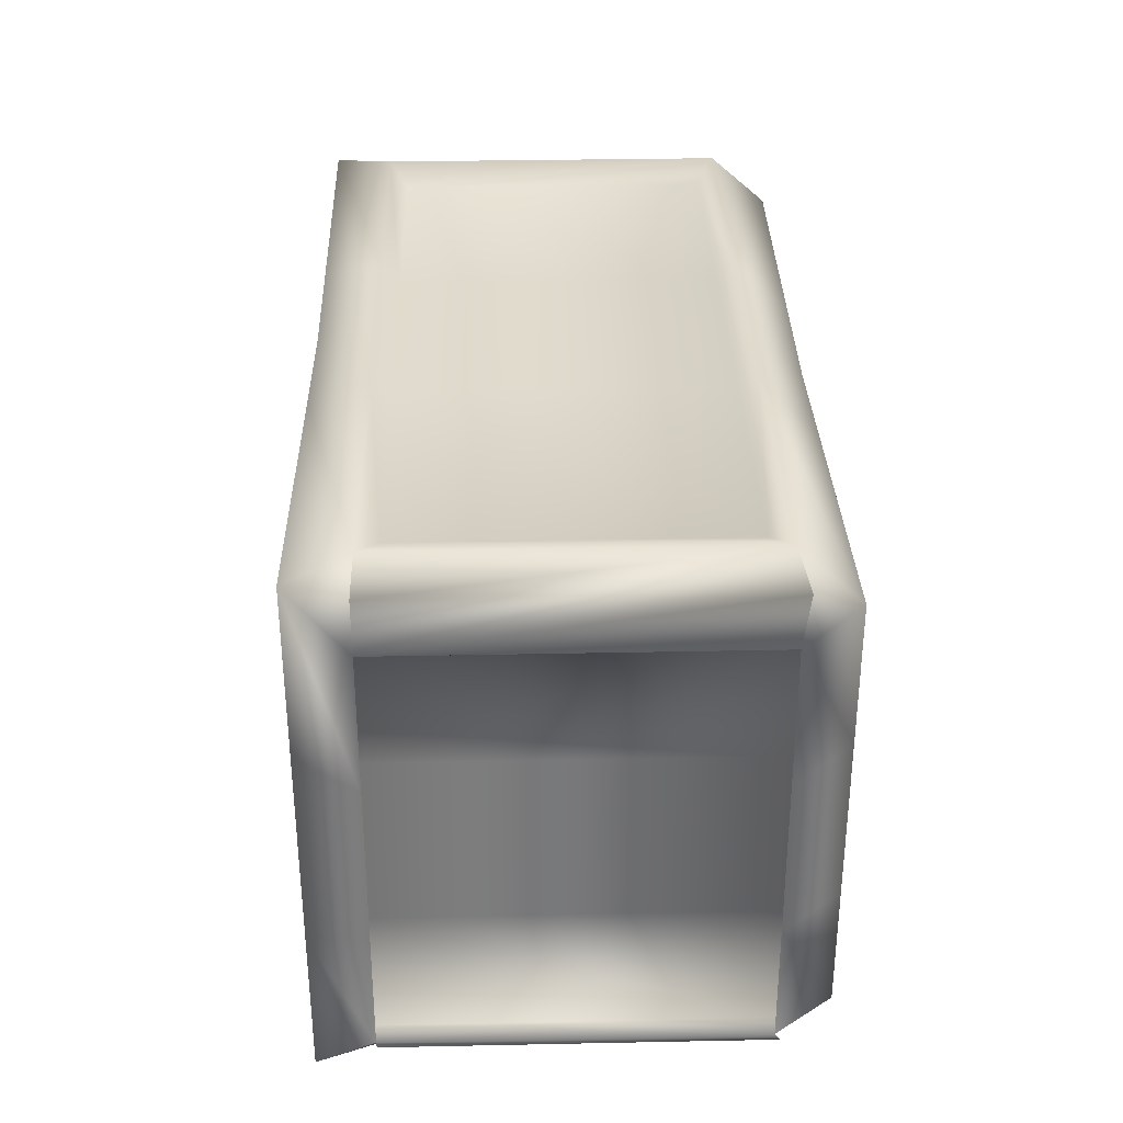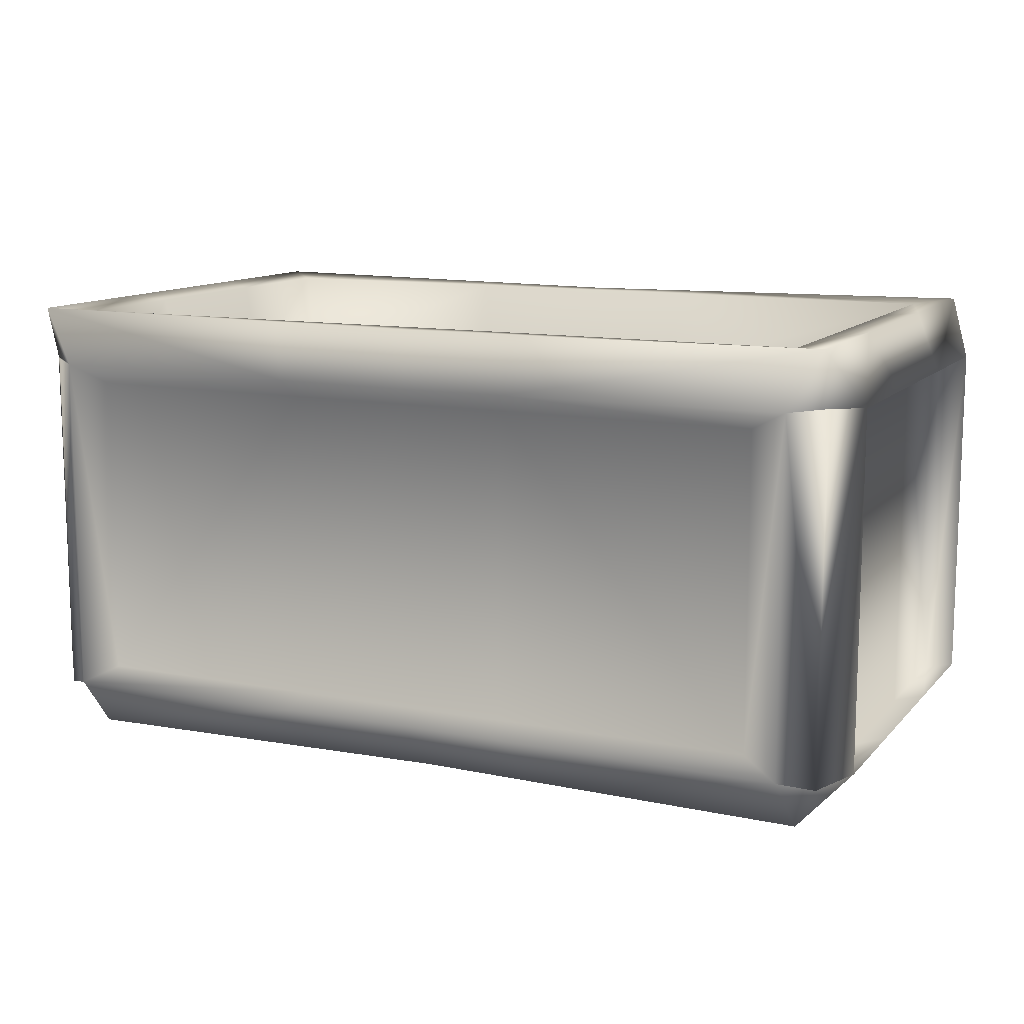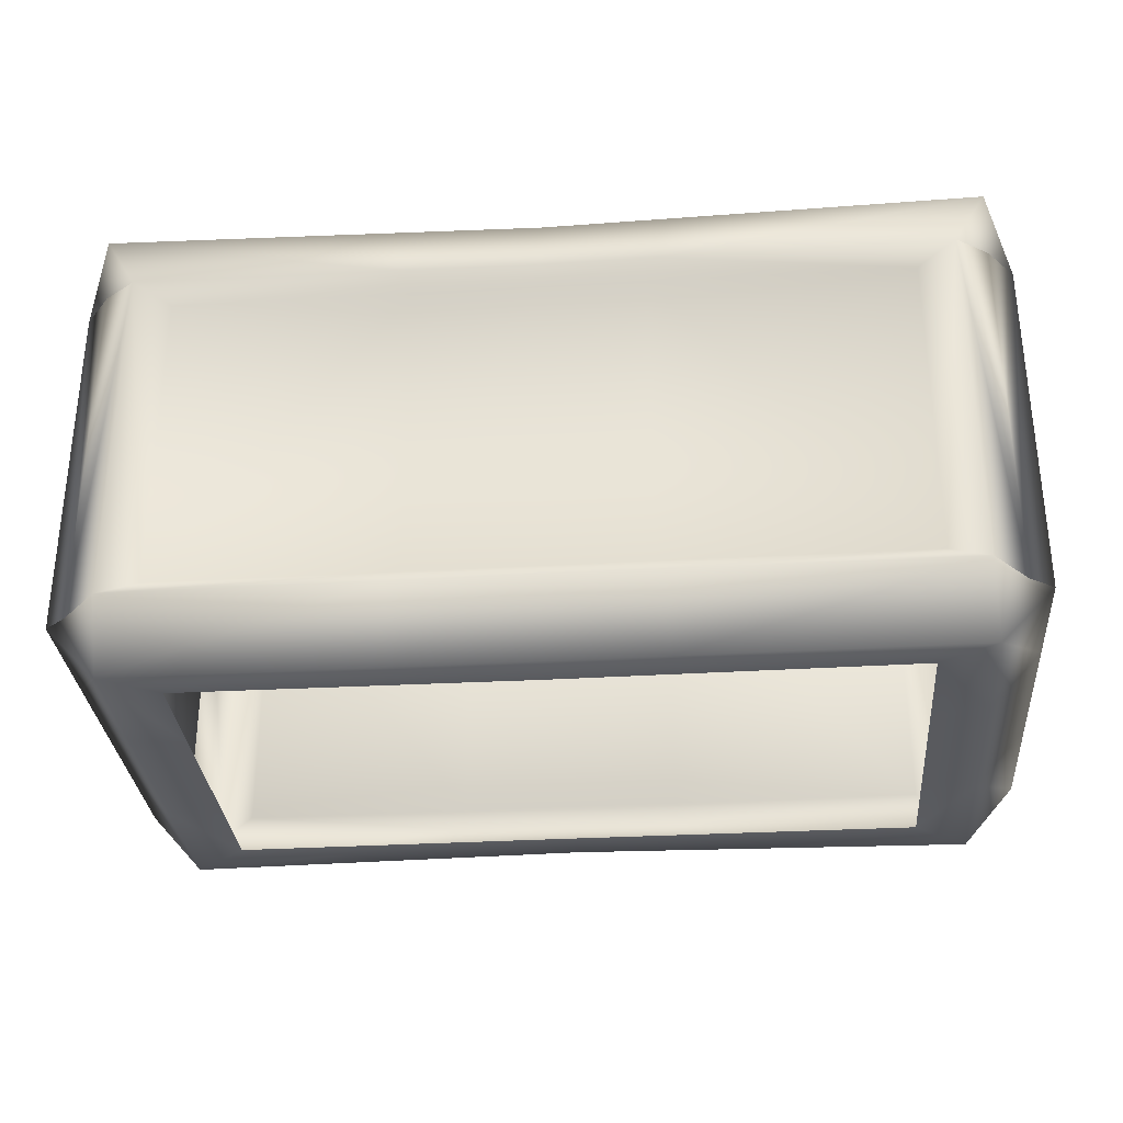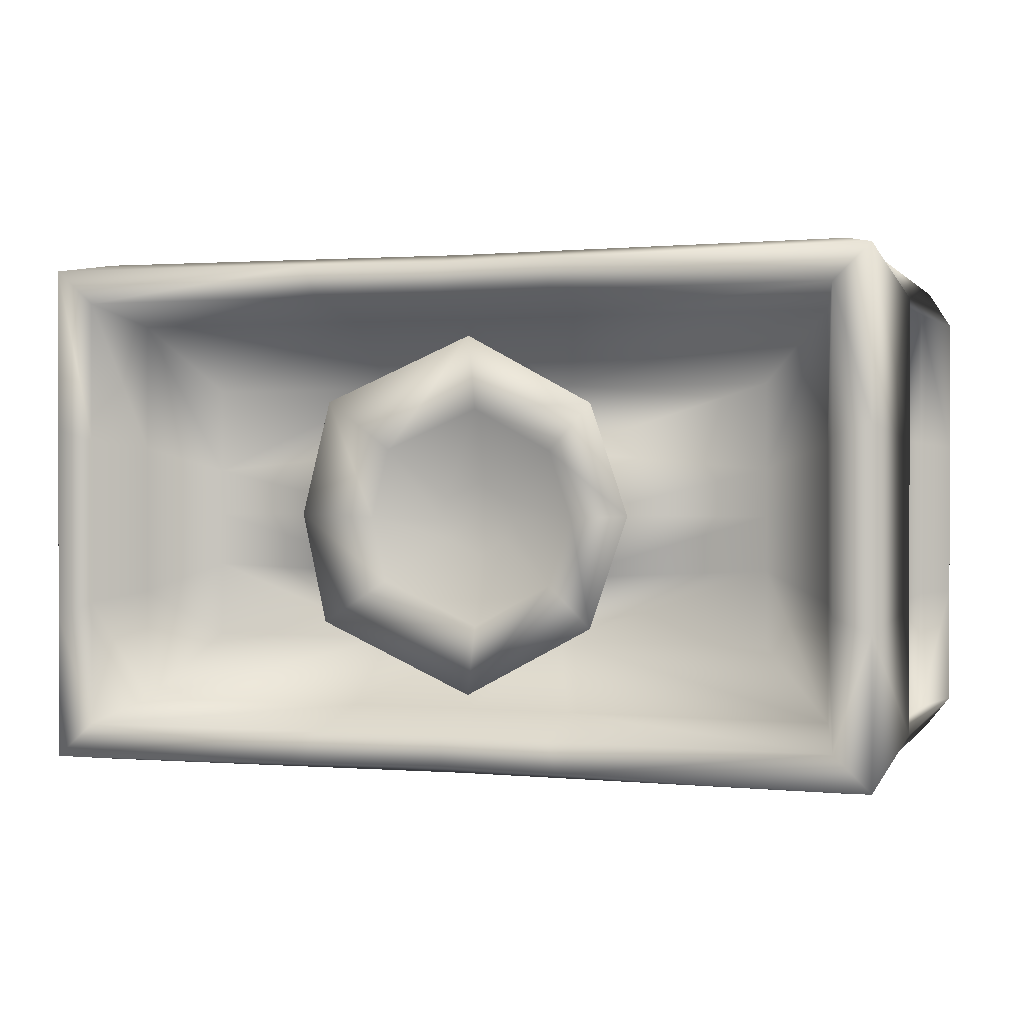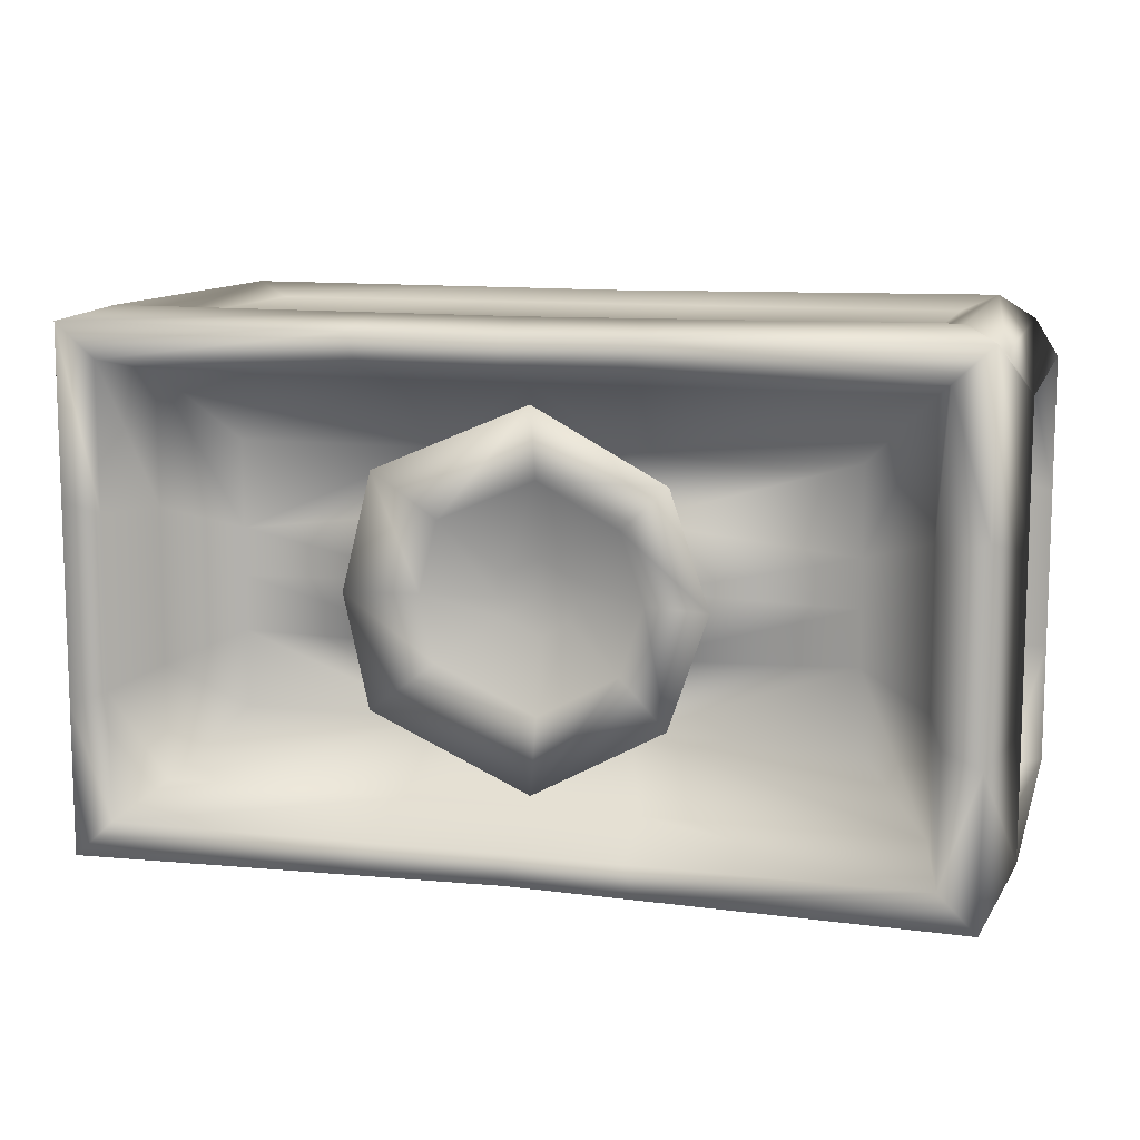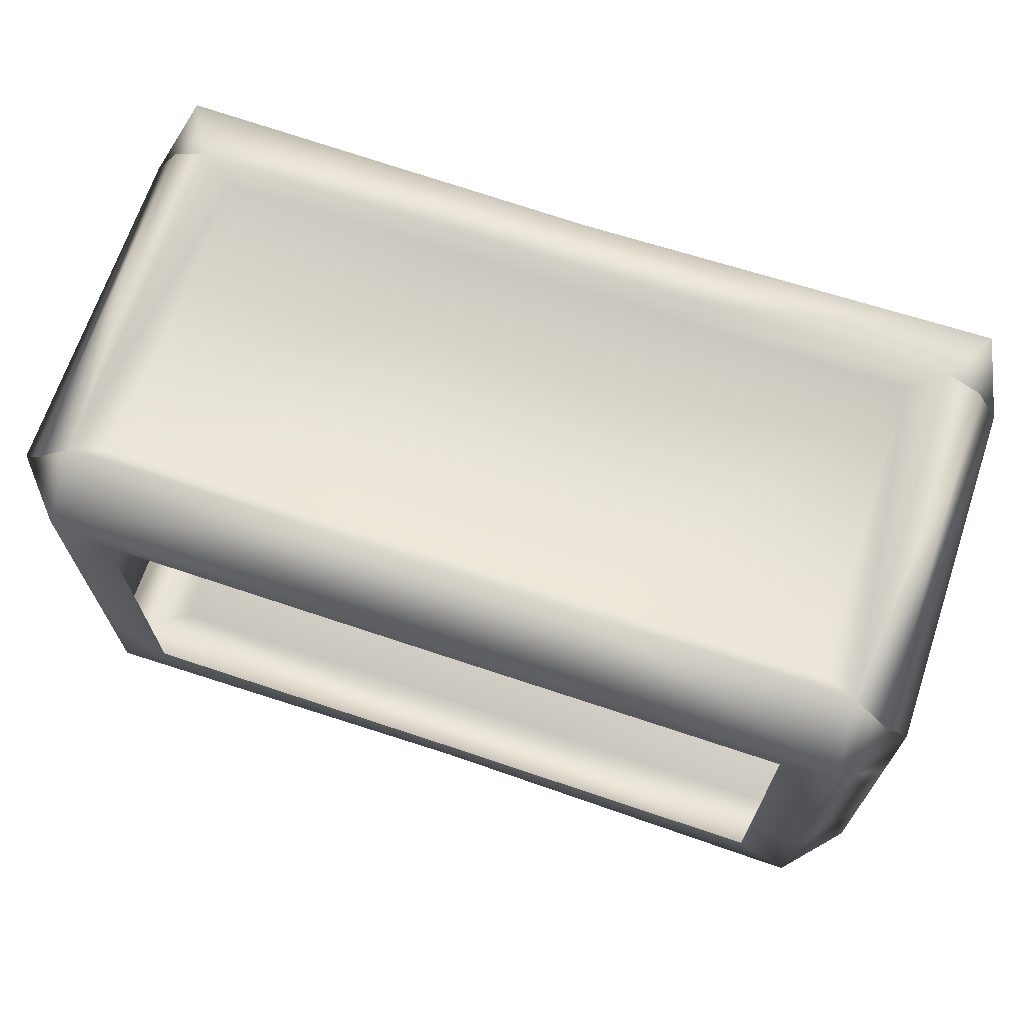
<metadata>
{"format":"obj","ext":"obj","renderer":"f3d","projection":"perspective","resolution":1024,"background":"white","views":[{"elev":32.7,"azim":-91.6,"up":"+Z"},{"elev":11.7,"azim":-155.0,"up":"+Y"},{"elev":-31.4,"azim":-175.3,"up":"+Y"},{"elev":0.8,"azim":-161.7,"up":"+Z"},{"elev":11.1,"azim":-164.8,"up":"+Z"},{"elev":68.4,"azim":18.6,"up":"+Z"}]}
</metadata>
<code>
v  29.84 -10.87 12.89
v  29.84 -10.87 4.495
v  29.84 10.84 4.495
v  29.84 10.84 12.89
v  26.17 -9.186 -14.67
v  12.34 -9.184 -14.68
v  12.34 9.159 -14.68
v  26.17 9.158 -14.67
v  31.75 10.28 12.11
v  30.14 13.7 14.96
v  28.25 10.27 15.6
v  30.34 10.42 14.24
v  28.32 10.29 -15.57
v  30.22 13.7 -15.04
v  31.78 10.31 -12.14
v  30.24 10.42 -14.06
v  28.66 -13.67 12.45
v  28.24 -10.25 15.6
v  13.06 -10.17 15.5
v  13.2 -13.53 12.27
v  28.64 -13.68 -12.64
v  31.77 -10.28 -12.13
v  31.76 -10.27 -5.115
v  28.64 -13.67 -5.377
v  31.76 10.29 4.198
v  30.17 13.7 5.171
v  13.08 10.2 -15.49
v  13.73 13.55 -14.8
v  31.74 -10.24 12.11
v  30.37 -10.85 14.22
v  30.18 -10.85 -14.11
v  28.31 -10.26 -15.57
v  25.55 -13.46 -10.32
v  12.13 -13.46 -10.22
v  13.19 -13.55 -12.37
v  28.04 13.44 -12.98
v  28.02 13.44 -5.481
v  30.2 13.7 -6.351
v  27.97 13.44 12.92
v  12.96 13.44 12.89
v  13.71 13.54 14.76
v  26.17 9.158 14.72
v  26.17 -9.186 14.72
v  12.34 -9.184 14.71
v  25.57 -13.46 10.16
v  25.56 -13.46 3.48
v  28.65 -13.67 4.261
v  29.84 10.84 -12.83
v  29.84 -10.87 -12.83
v  29.84 -10.87 -5.386
v  27.99 13.44 4.467
v  26.9 8.33 4.087
v  26.88 8.33 11.82
v  12.98 13.44 -12.92
v  12.61 8.331 -11.82
v  26.94 8.33 -11.88
v  22.85 5.877 2.679
v  22.84 5.877 7.758
v  11.21 5.878 -7.772
v  22.87 5.877 -7.811
v  5.127 5.878 7.73
v  11.2 5.878 7.74
v  10.52 4.52 3.958
v  5.045 4.521 6.299
v  5.127 -9.184 14.7
v  12.34 9.159 14.71
v  5.127 9.16 14.7
v  5.127 -10.11 -15.43
v  13.08 -10.16 -15.48
v  5.127 -13.49 -12.23
v  5.127 10.16 15.46
v  13.06 10.2 15.51
v  5.127 13.46 14.66
v  5.127 -9.184 -14.69
v  5.127 13.44 -12.88
v  5.127 13.47 -14.67
v  5.127 -13.46 10.12
v  12.14 -13.46 10.14
v  5.127 -13.46 12.18
v  5.127 13.44 12.87
v  12.59 8.331 11.79
v  5.127 8.332 11.78
v  -19.58 -10.87 12.89
v  -19.58 10.84 12.89
v  -19.58 10.84 4.495
v  -19.58 -10.87 4.495
v  -15.91 -9.186 -14.67
v  -15.91 9.158 -14.67
v  -0.8809 9.159 -14.68
v  -0.8809 -9.184 -14.68
v  -21.49 10.28 12.11
v  -20.08 10.42 14.24
v  -17.99 10.27 15.6
v  -19.89 13.7 14.96
v  -18.06 10.29 -15.57
v  -19.98 10.42 -14.06
v  -21.53 10.31 -12.14
v  -19.97 13.7 -15.04
v  -18.41 -13.67 12.45
v  -1.593 -13.52 12.26
v  -1.474 -10.17 15.5
v  -17.99 -10.25 15.6
v  -18.38 -13.68 -12.64
v  -18.39 -13.67 -5.377
v  -21.51 -10.27 -5.115
v  -21.52 -10.28 -12.13
v  -19.91 13.7 5.171
v  -21.5 10.29 4.198
v  -2.039 13.54 -14.78
v  -1.494 10.19 -15.48
v  -20.11 -10.85 14.22
v  -21.48 -10.24 12.11
v  -19.93 -10.85 -14.11
v  -18.06 -10.26 -15.57
v  -15.29 -13.46 -10.32
v  -1.586 -13.54 -12.35
v  -0.7039 -13.46 -10.21
v  -17.78 13.44 -12.98
v  -19.94 13.7 -6.351
v  -17.76 13.44 -5.481
v  -17.72 13.44 12.92
v  -2.016 13.52 14.74
v  -1.397 13.44 12.88
v  -15.91 9.158 14.72
v  -15.91 -9.186 14.72
v  -0.8809 -9.184 14.7
v  -15.32 -13.46 10.16
v  -18.4 -13.67 4.261
v  -15.31 -13.46 3.48
v  -19.58 10.84 -12.83
v  -19.58 -10.87 -12.83
v  -19.58 -10.87 -5.386
v  -16.63 8.33 11.82
v  -16.64 8.33 4.087
v  -17.74 13.44 4.467
v  -16.68 8.33 -11.88
v  -1.101 8.331 -11.82
v  -1.415 13.44 -12.91
v  -12.58 5.877 7.758
v  -12.59 5.877 2.679
v  -12.62 5.877 -7.811
v  0.0594 5.878 -7.768
v  0.5034 4.52 3.829
v  0.0702 5.878 7.738
v  -0.8809 9.159 14.7
v  -1.494 -10.16 -15.47
v  -1.474 10.19 15.5
v  -0.7112 -13.46 10.13
v  -1.085 8.331 11.79
v  29.84 -10.87 -0.0898
v  29.84 10.84 -5.386
v  29.84 10.84 -0.0898
v  31.75 -10.26 -0.124
v  31.75 -10.25 4.197
v  28.65 -13.67 -0.2113
v  31.76 10.29 -0.1242
v  31.77 10.3 -5.117
v  30.18 13.7 -0.1752
v  28 13.44 -0.1487
v  25.56 -13.46 -0.1717
v  25.55 -13.46 -4.39
v  26.92 8.33 -5.017
v  26.91 8.33 -0.1376
v  22.86 5.877 -3.302
v  22.86 5.877 -0.0965
v  10.71 4.52 -3.843
v  11.55 4.52 -0.0862
v  -19.58 10.84 -0.0898
v  -19.58 10.84 -5.386
v  -19.58 -10.87 -0.0898
v  -18.39 -13.67 -0.2113
v  -21.49 -10.25 4.197
v  -21.5 -10.26 -0.124
v  -19.93 13.7 -0.1752
v  -21.52 10.3 -5.117
v  -21.51 10.29 -0.1242
v  -17.75 13.44 -0.1487
v  -15.3 -13.46 -4.39
v  -15.31 -13.46 -0.1717
v  -16.65 8.33 -0.1376
v  -16.67 8.33 -5.017
v  -12.6 5.877 -0.0965
v  -12.61 5.877 -3.302
v  5.266 6.453 -0.2682
v  5.041 6.453 -2.561
v  3.423 6.452 -1.684
v  2.974 6.452 -0.3755
v  5.045 4.521 -6.43
v  5.127 5.878 -7.752
v  0.5124 4.52 -3.973
v  5.093 6.453 1.858
v  3.422 6.452 0.95
v  5.127 9.16 -14.69
v  5.127 -10.13 15.46
v  5.127 10.15 -15.44
v  5.127 -13.46 -10.17
v  5.127 8.332 -11.79
v  7.326 6.452 -1.518
v  7.565 6.452 -0.4413
v  7.212 6.452 0.9528
v  -0.8221 4.52 -0.0853
v  -2.753 9.214 -6.736
v  4.893 9.215 -10.88
v  -5.033 9.214 -0.0942
v  -2.771 9.214 6.585
v  4.837 9.215 10.72
v  13.9 9.214 6.848
v  15.64 9.214 -0.0258
v  14.17 9.214 -6.645
v  0.3251 7.492 -4.311
v  5.037 7.492 -6.865
v  -1.064 7.492 -0.2653
v  0.3155 7.492 3.808
v  5.033 7.492 6.373
v  10.72 7.492 3.944
v  11.78 7.492 -0.2622
v  10.91 7.492 -4.183
o Box001
g Box001
f 1 2 3 4
f 5 6 7 8
f 9 10 11 12
f 13 14 15 16
f 17 18 19 20
f 21 22 23 24
f 10 9 25 26
f 14 13 27 28
f 18 17 29 30
f 30 29 9 12
f 15 22 31 16
f 22 21 32 31
f 31 32 13 16
f 12 11 18 30
f 33 34 35 21
f 5 8 13 32
f 8 7 27 13
f 36 37 38 14
f 39 40 41 10
f 42 43 18 11
f 43 44 19 18
f 45 46 47 17
f 48 49 22 15
f 49 50 23 22
f 1 4 9 29
f 4 3 25 9
f 39 51 52 53
f 36 54 55 56
f 53 52 57 58
f 56 55 59 60
f 61 62 63 64
f 65 44 66 67
f 68 69 35 70
f 71 72 41 73
f 74 6 69 68
f 75 54 28 76
f 67 66 72 71
f 77 78 20 79
f 80 40 81 82
f 82 81 62 61
f 83 84 85 86
f 87 88 89 90
f 91 92 93 94
f 95 96 97 98
f 99 100 101 102
f 103 104 105 106
f 94 107 108 91
f 98 109 110 95
f 102 111 112 99
f 111 92 91 112
f 97 96 113 106
f 106 113 114 103
f 113 96 95 114
f 92 111 102 93
f 115 103 116 117
f 87 114 95 88
f 88 95 110 89
f 118 98 119 120
f 121 94 122 123
f 124 93 102 125
f 125 102 101 126
f 127 99 128 129
f 130 97 106 131
f 131 106 105 132
f 83 112 91 84
f 84 91 108 85
f 121 133 134 135
f 118 136 137 138
f 133 139 140 134
f 136 141 142 137
f 61 64 143 144
f 65 67 145 126
f 68 70 116 146
f 71 73 122 147
f 74 68 146 90
f 75 76 109 138
f 67 71 147 145
f 77 79 100 148
f 80 82 149 123
f 82 61 144 149
f 150 50 151 152
f 153 154 47 155
f 156 157 38 158
f 159 51 26 158
f 160 161 24 155
f 150 2 154 153
f 152 151 157 156
f 159 37 162 163
f 163 162 164 165
f 165 164 166 167
f 168 169 132 170
f 171 128 172 173
f 174 119 175 176
f 174 107 135 177
f 171 104 178 179
f 173 172 86 170
f 176 175 169 168
f 180 181 120 177
f 182 183 181 180
f 184 185 186 187
f 23 153 155 24
f 37 159 158 38
f 50 150 153 23
f 104 171 173 105
f 119 174 177 120
f 105 173 170 132
f 50 49 48 151
f 157 15 14 38
f 161 33 21 24
f 151 48 15 157
f 37 36 56 162
f 162 56 60 164
f 164 60 59 166
f 169 130 131 132
f 119 98 97 175
f 104 103 115 178
f 175 97 130 169
f 181 136 118 120
f 183 141 136 181
f 188 189 142 190
f 2 150 152 3
f 25 156 158 26
f 46 160 155 47
f 3 152 156 25
f 51 159 163 52
f 52 163 165 57
f 57 165 167 63
f 85 168 170 86
f 107 174 176 108
f 128 171 179 129
f 108 176 168 85
f 134 180 177 135
f 140 182 180 134
f 191 184 187 192
f 154 29 17 47
f 51 39 10 26
f 2 1 29 154
f 128 99 112 172
f 107 94 121 135
f 172 112 83 86
f 6 74 193 7
f 19 194 79 20
f 27 195 76 28
f 34 196 70 35
f 7 193 195 27
f 40 80 73 41
f 44 65 194 19
f 54 75 197 55
f 55 197 189 59
f 62 58 57 63
f 44 43 42 66
f 69 32 21 35
f 72 11 10 41
f 6 5 32 69
f 54 36 14 28
f 66 42 11 72
f 78 45 17 20
f 40 39 53 81
f 81 53 58 62
f 198 185 184 199
f 59 189 188 166
f 199 184 191 200
f 89 193 74 90
f 100 79 194 101
f 109 76 195 110
f 116 70 196 117
f 110 195 193 89
f 122 73 80 123
f 101 194 65 126
f 137 197 75 138
f 142 189 197 137
f 143 140 139 144
f 145 124 125 126
f 116 103 114 146
f 122 94 93 147
f 146 114 87 90
f 109 98 118 138
f 147 93 124 145
f 100 99 127 148
f 149 133 121 123
f 144 139 133 149
f 190 183 182 201
f 142 141 183 190
f 201 182 140 143
f 188 190 202 203
f 190 201 204 202
f 201 143 205 204
f 143 64 206 205
f 64 63 207 206
f 63 167 208 207
f 167 166 209 208
f 166 188 203 209
f 203 202 210 211
f 202 204 212 210
f 204 205 213 212
f 205 206 214 213
f 206 207 215 214
f 207 208 216 215
f 208 209 217 216
f 209 203 211 217
f 211 210 186 185
f 210 212 187 186
f 212 213 192 187
f 213 214 191 192
f 214 215 200 191
f 215 216 199 200
f 216 217 198 199
f 217 211 185 198

</code>
